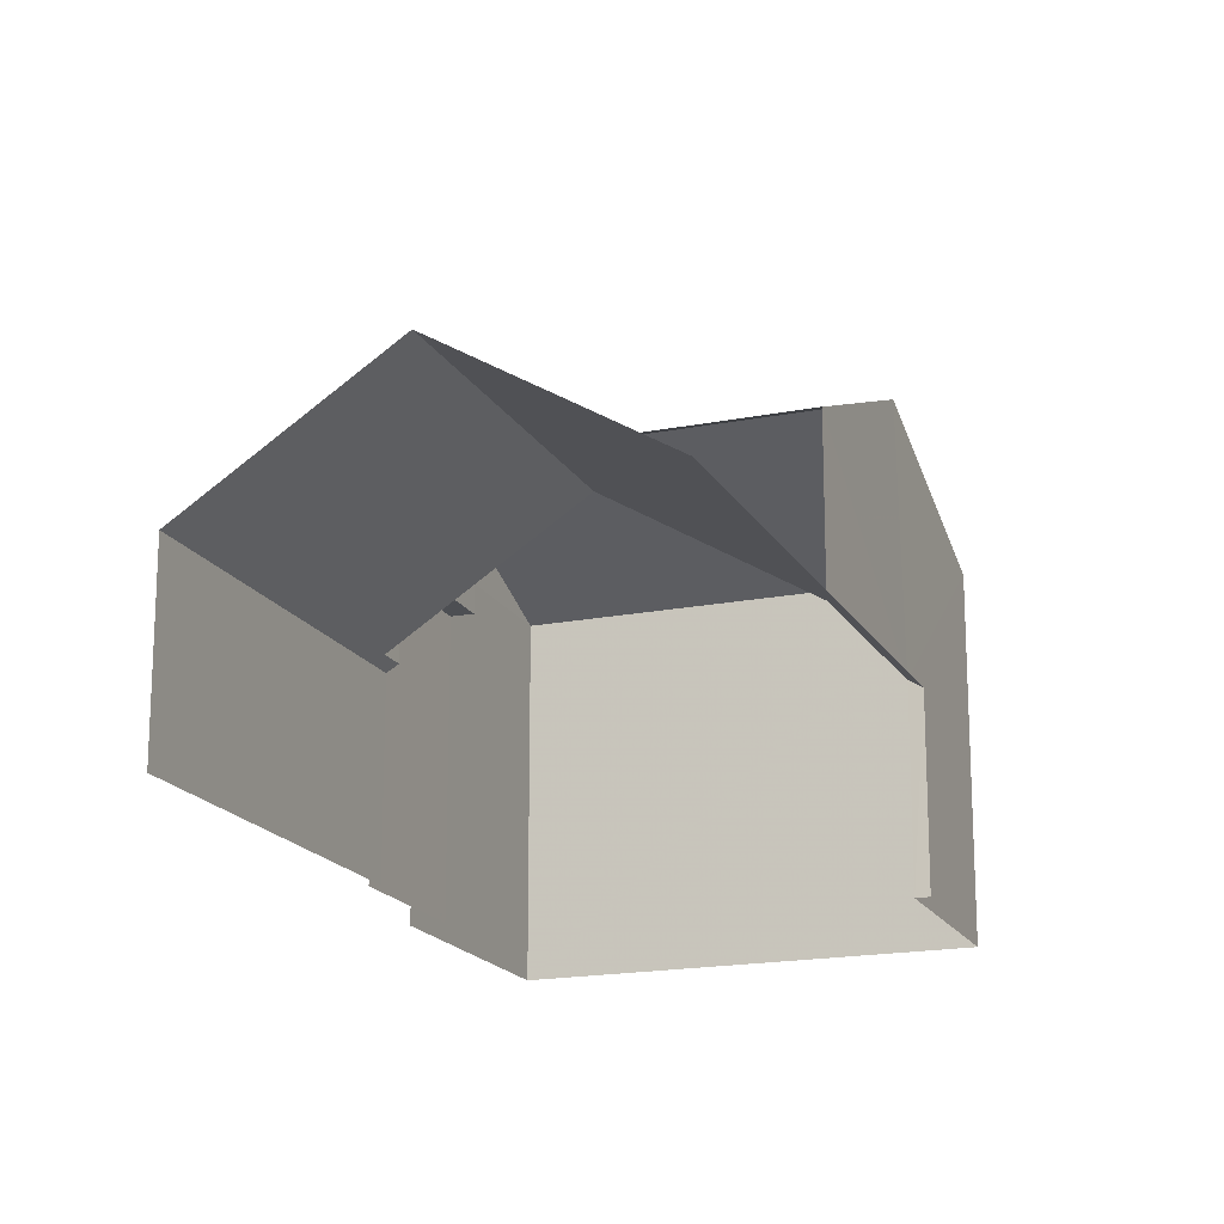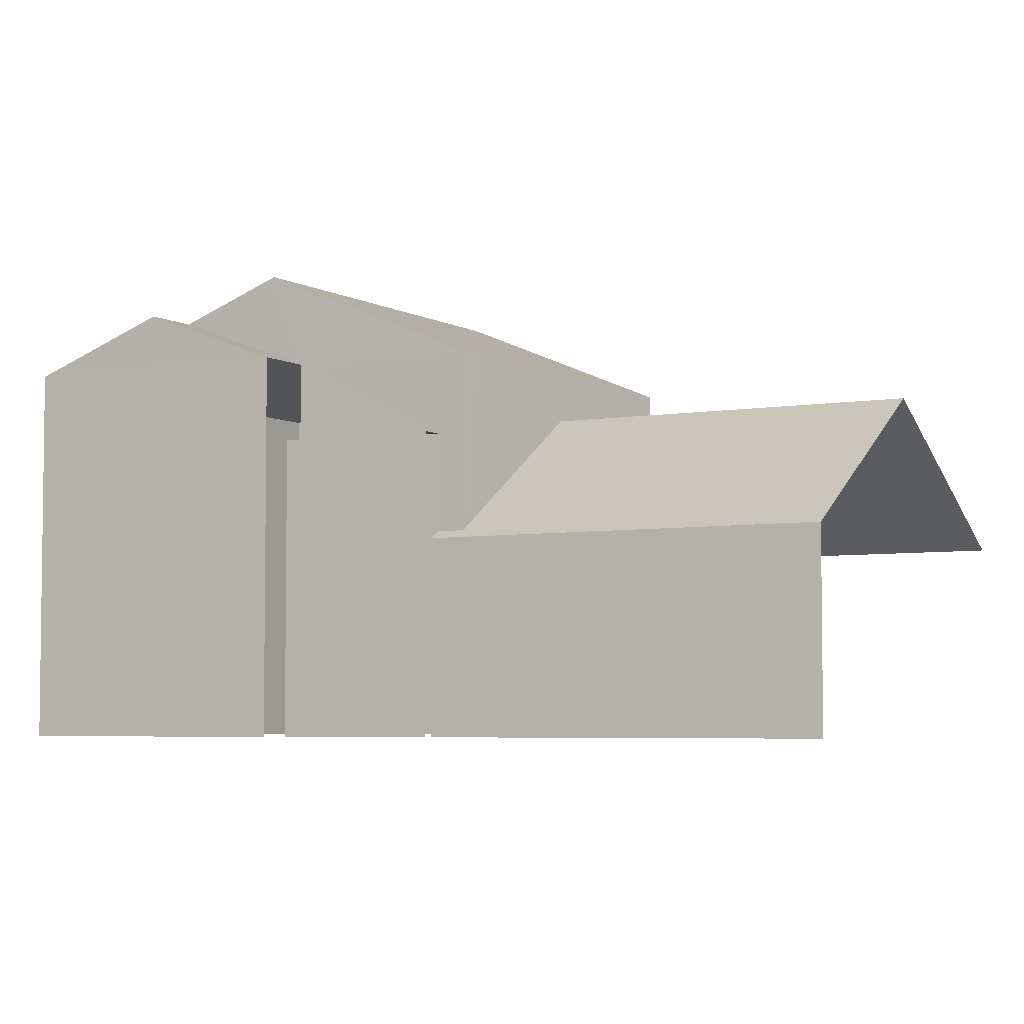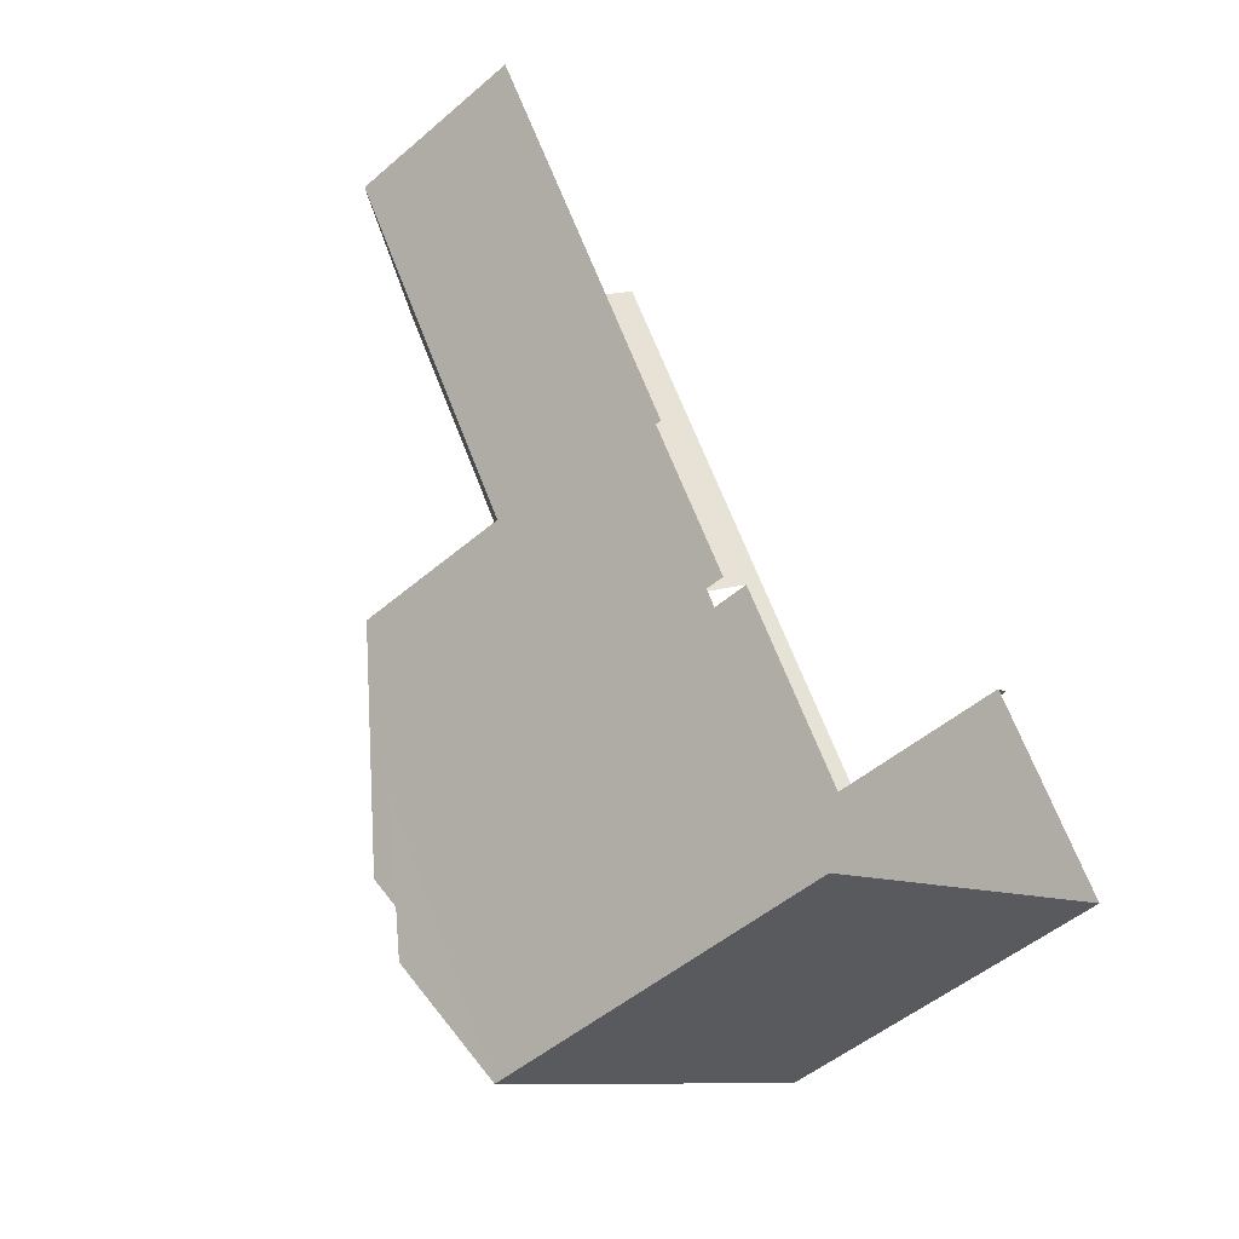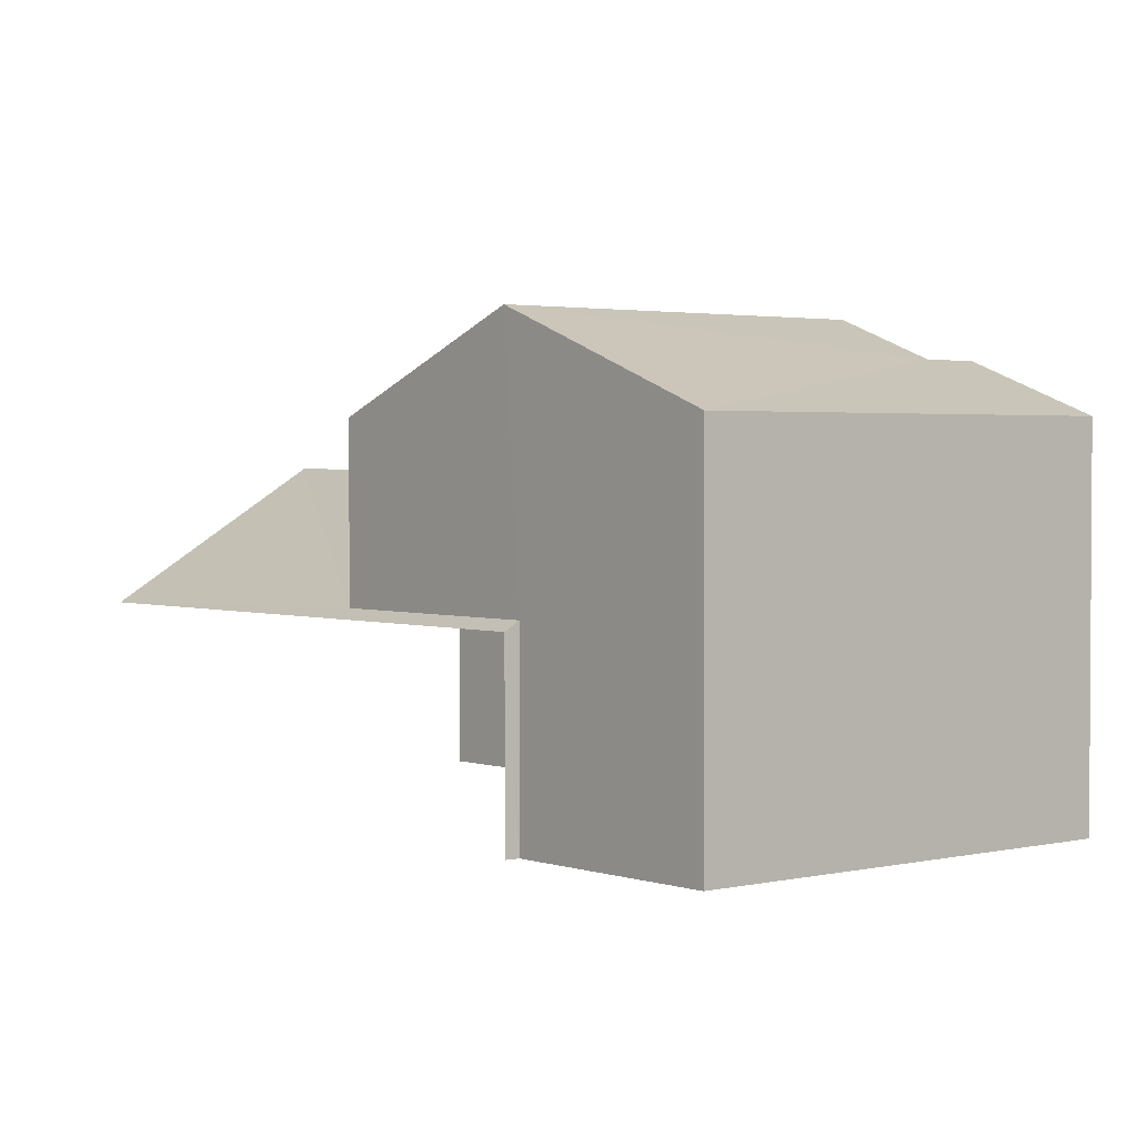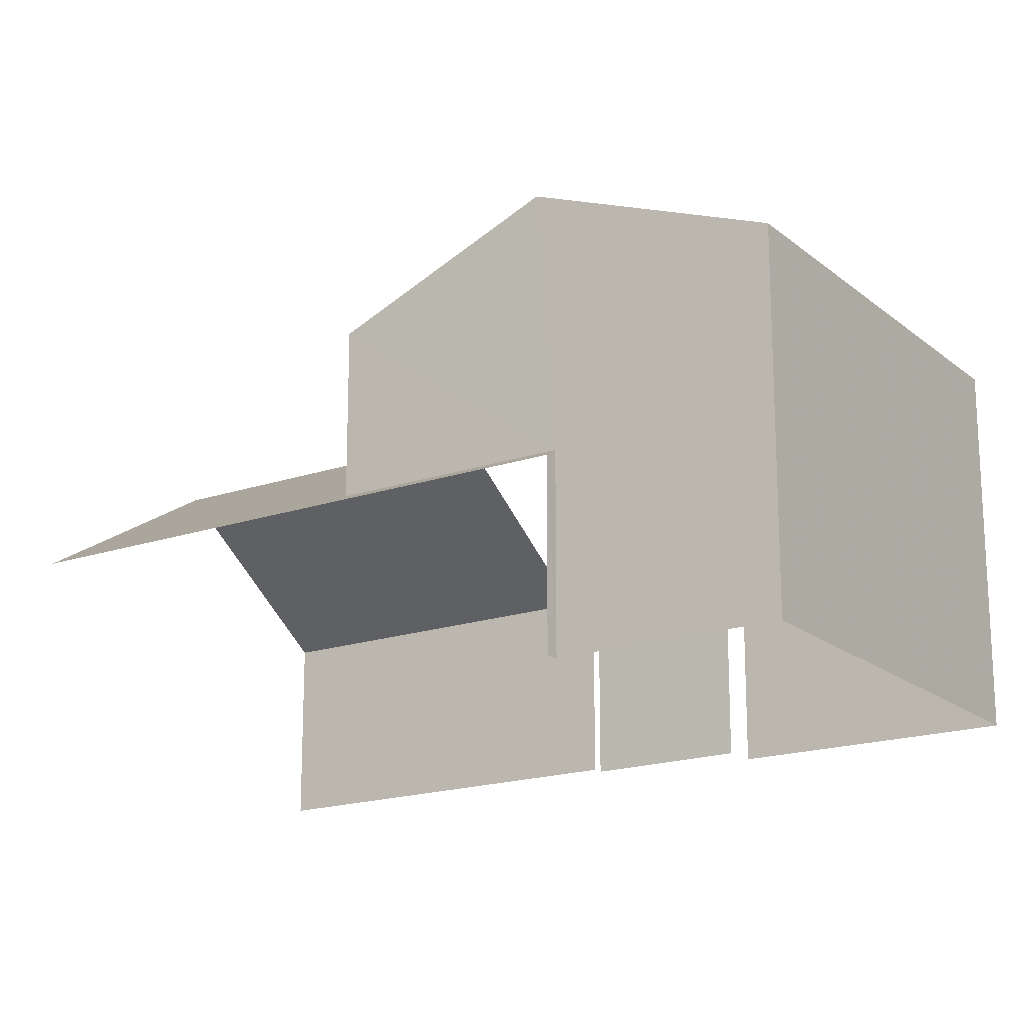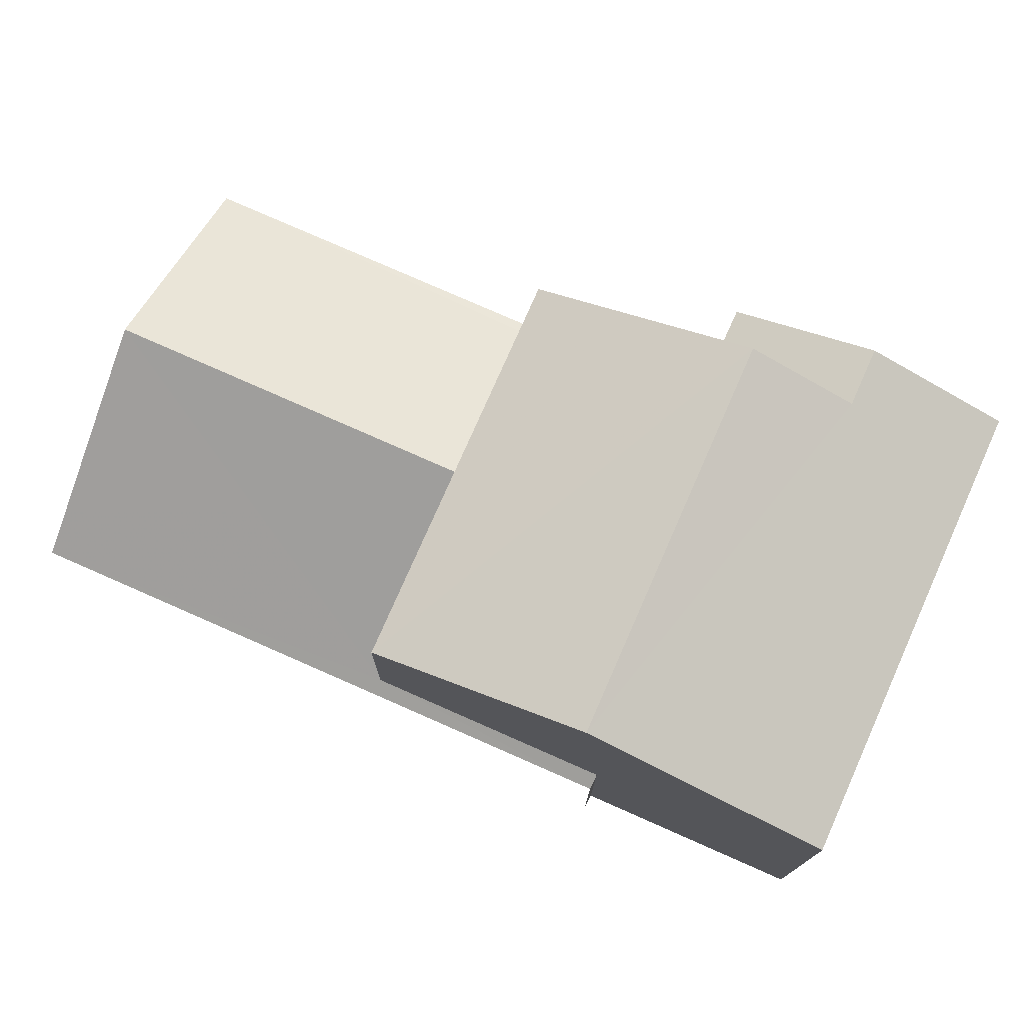
<metadata>
{"format":"obj","ext":"obj","renderer":"f3d","projection":"perspective","resolution":1024,"background":"white","views":[{"elev":-18.0,"azim":170.6,"up":"+Z"},{"elev":-4.8,"azim":89.3,"up":"+Z"},{"elev":-48.7,"azim":133.8,"up":"+Y"},{"elev":2.3,"azim":-70.3,"up":"+Z"},{"elev":-18.4,"azim":-87.0,"up":"+Z"},{"elev":77.3,"azim":-96.6,"up":"+Z"}]}
</metadata>
<code>
v -2.253e+05 -1.278e+05 12.93
v -2.253e+05 -1.278e+05 12.93
v -2.253e+05 -1.278e+05 12.93
v -2.253e+05 -1.278e+05 12.93
v -2.253e+05 -1.278e+05 12.93
v -2.253e+05 -1.278e+05 12.93
v -2.253e+05 -1.278e+05 12.93
v -2.253e+05 -1.278e+05 12.93
v -2.253e+05 -1.278e+05 12.93
v -2.253e+05 -1.278e+05 12.93
v -2.253e+05 -1.278e+05 19.99
v -2.253e+05 -1.278e+05 20.98
v -2.253e+05 -1.278e+05 19.99
v -2.253e+05 -1.278e+05 20.98
v -2.253e+05 -1.278e+05 21.73
v -2.253e+05 -1.278e+05 19.99
v -2.253e+05 -1.278e+05 19.99
v -2.253e+05 -1.278e+05 21.73
v -2.253e+05 -1.278e+05 19.99
v -2.253e+05 -1.278e+05 19.99
v -2.253e+05 -1.278e+05 18.49
v -2.253e+05 -1.278e+05 18.49
v -2.253e+05 -1.278e+05 18.49
v -2.253e+05 -1.278e+05 18.49
v -2.253e+05 -1.278e+05 16.55
v -2.253e+05 -1.278e+05 16.72
v -2.253e+05 -1.278e+05 16.55
v -2.253e+05 -1.278e+05 19.07
v -2.253e+05 -1.278e+05 16.72
v -2.253e+05 -1.278e+05 19.07
v -2.253e+05 -1.278e+05 16.69
v -2.253e+05 -1.278e+05 16.55
v -2.253e+05 -1.278e+05 16.69
v -2.253e+05 -1.278e+05 16.55
f 1 2 3
f 2 4 3
f 5 6 7
f 8 3 6
f 7 9 10
f 3 4 9
f 6 9 7
f 6 3 9
f 1 22 13
f 13 22 11
f 1 3 22
f 11 22 21
f 27 7 10
f 25 27 10
f 8 32 23
f 24 23 31
f 8 6 32
f 23 32 31
f 30 16 33
f 26 17 30
f 17 16 30
f 34 5 28
f 5 7 28
f 7 27 28
f 11 12 13
f 11 14 12
f 15 16 17
f 18 15 17
f 15 18 14
f 18 19 14
f 14 20 12
f 14 19 20
f 21 22 23
f 24 21 23
f 25 26 27
f 27 26 28
f 25 29 26
f 28 26 30
f 31 32 33
f 32 34 33
f 33 28 30
f 33 34 28
f 9 4 29
f 17 26 29
f 17 29 18
f 29 4 19
f 18 29 19
f 9 25 10
f 9 29 25
f 2 20 19
f 4 2 19
f 2 1 20
f 20 13 12
f 20 1 13
f 6 5 34
f 32 6 34
f 22 8 23
f 22 3 8
f 31 33 24
f 11 21 24
f 14 11 15
f 24 33 16
f 11 16 15
f 11 24 16

</code>
